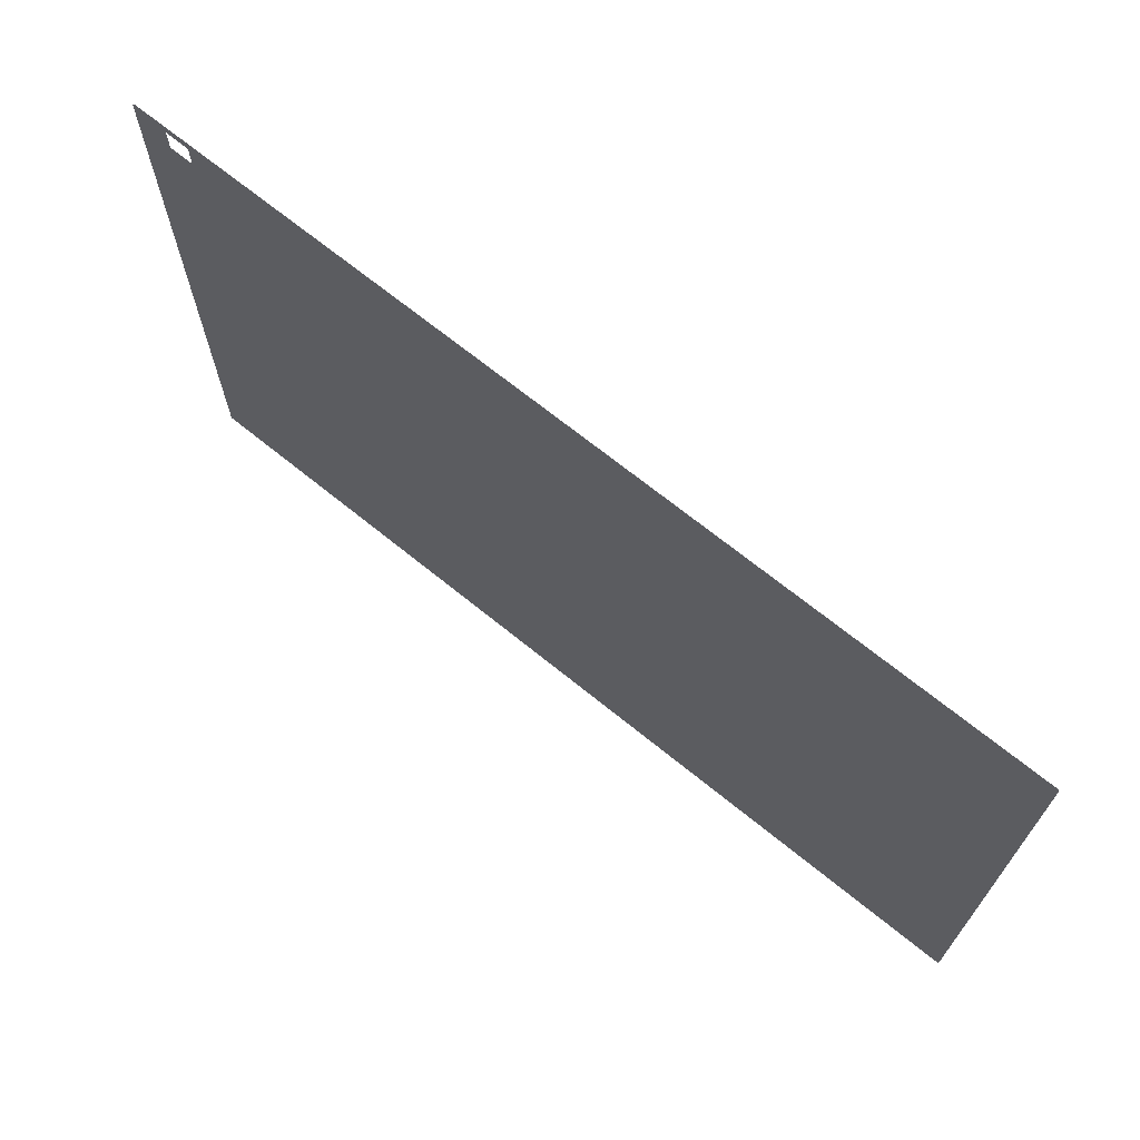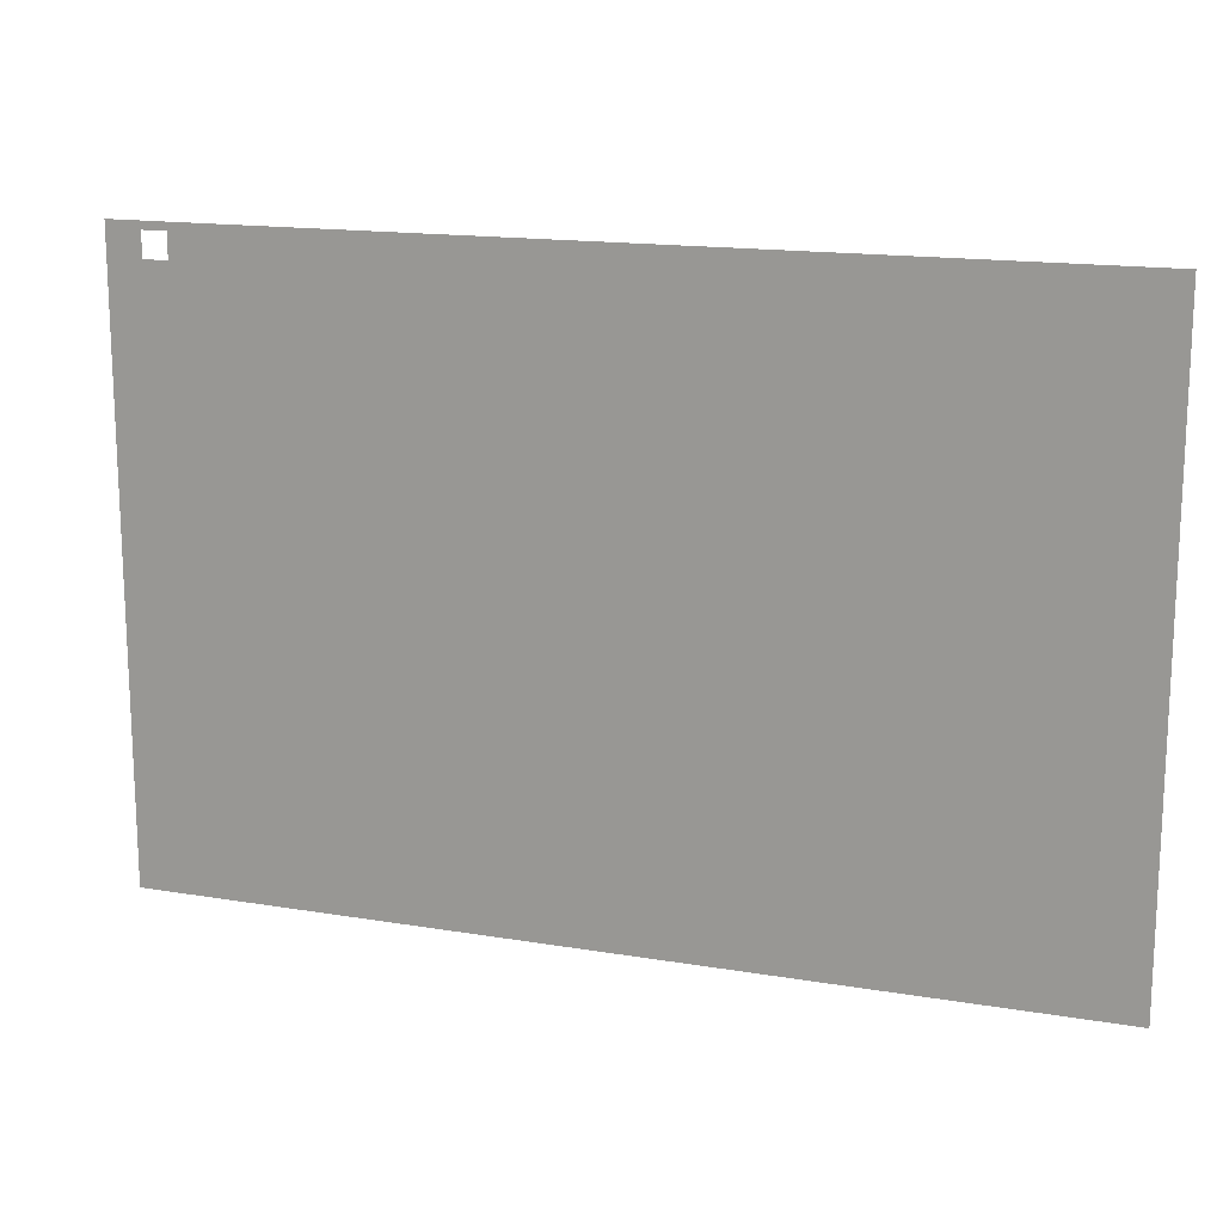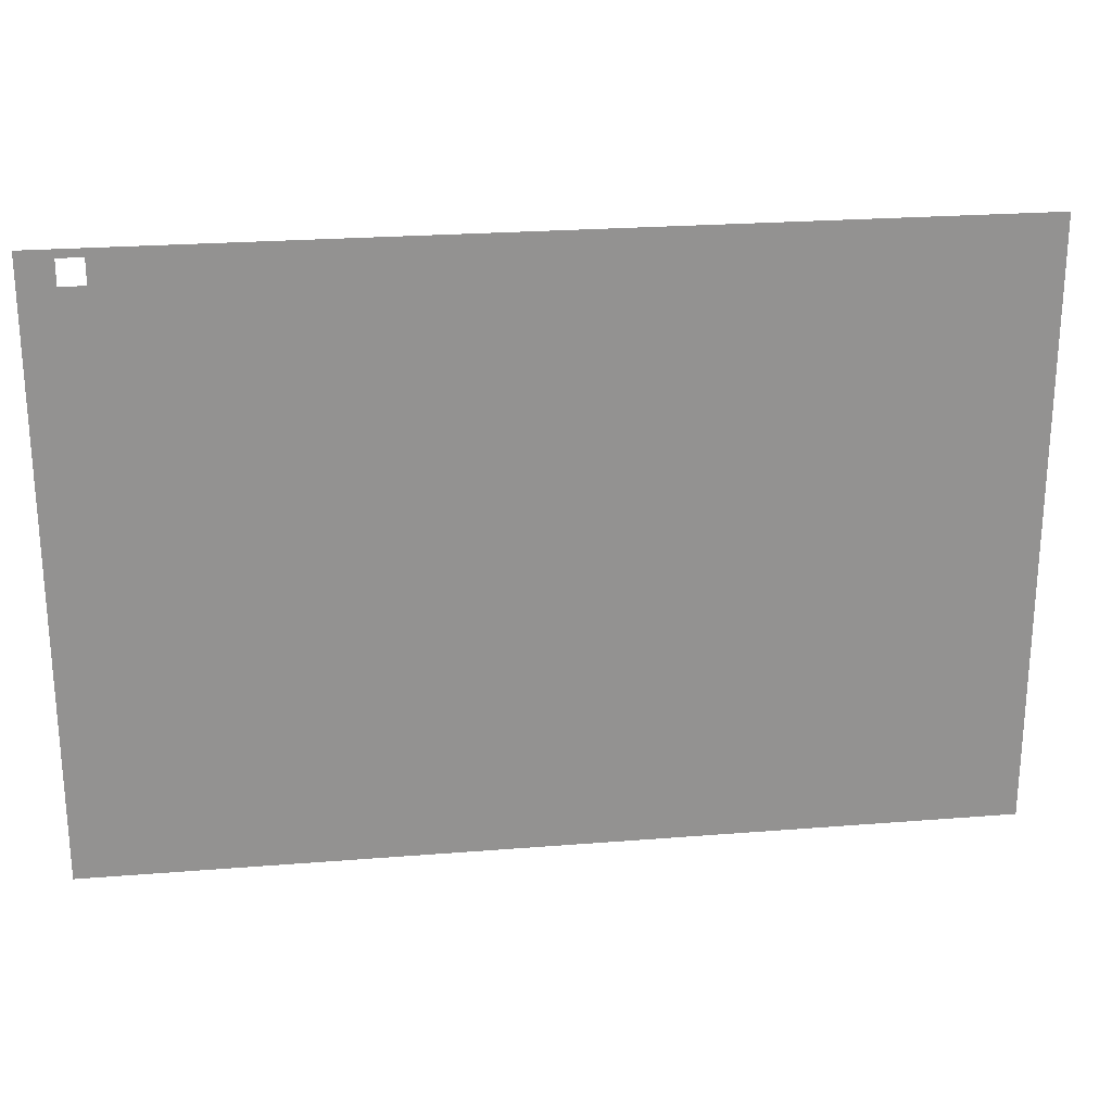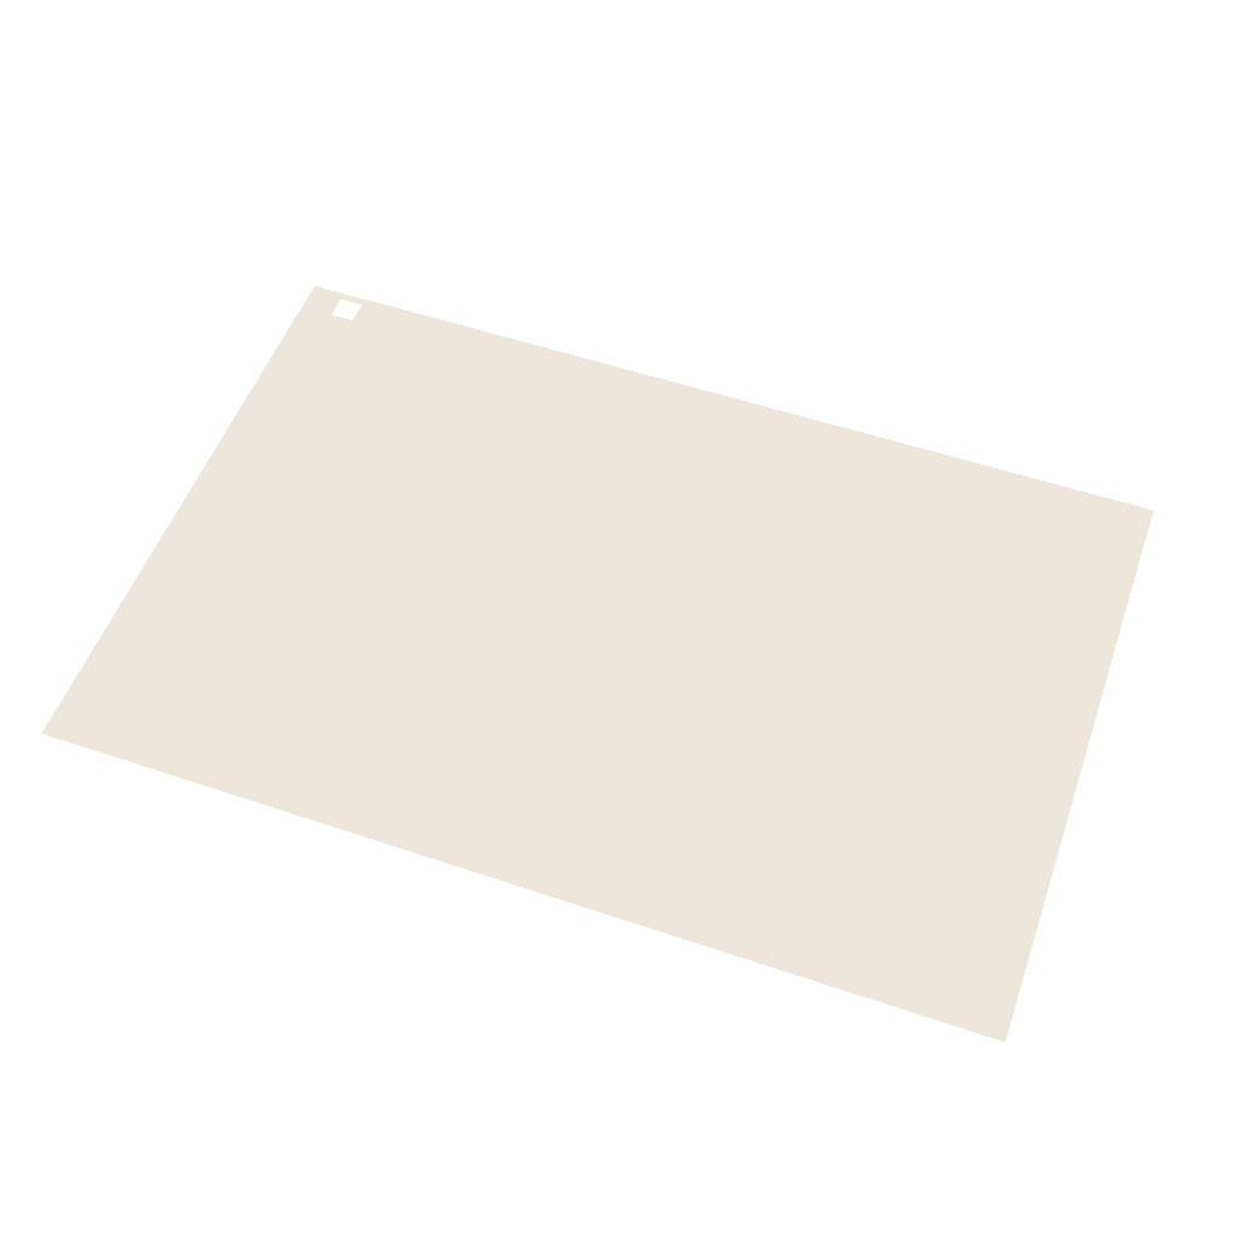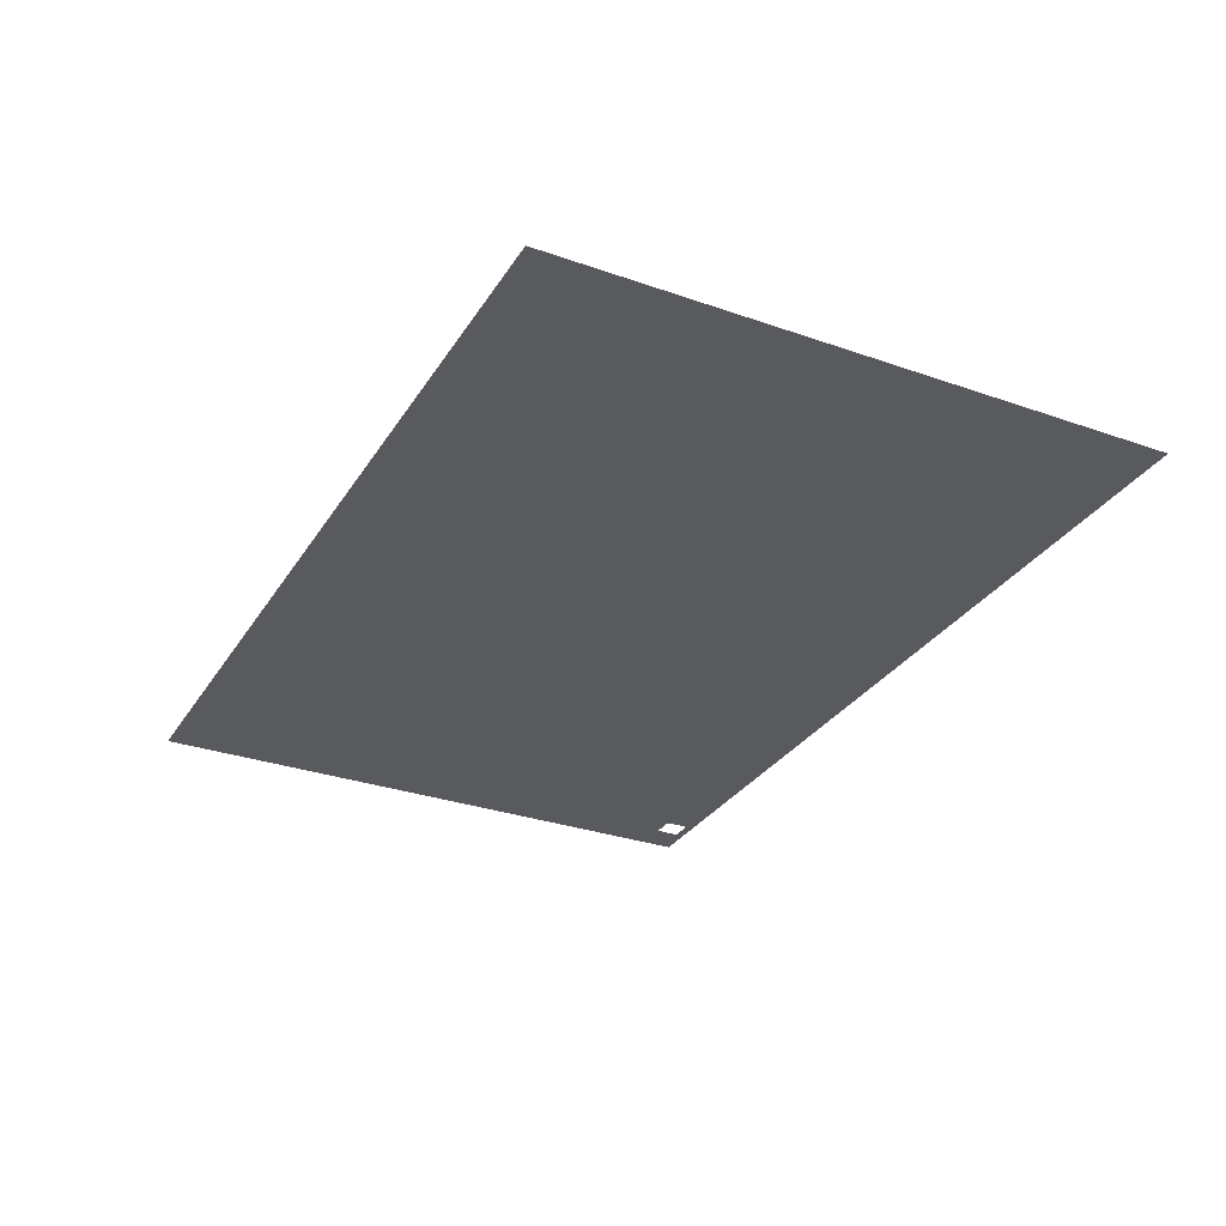
<metadata>
{"format":"obj","ext":"obj","renderer":"f3d","projection":"perspective","resolution":1024,"background":"white","views":[{"elev":69.0,"azim":39.1,"up":"+Y"},{"elev":15.7,"azim":19.3,"up":"+Y"},{"elev":23.9,"azim":-7.6,"up":"+Y"},{"elev":54.1,"azim":19.8,"up":"+Z"},{"elev":-30.5,"azim":63.2,"up":"+Z"}]}
</metadata>
<code>
o floor_1
v 0 0 0
v 0 0 -0.1
v 0 -100 0
v 0 -100 -0.1
v 150 -100 0
v 150 -100 -0.1
v 150 0 0
v 150 0 -0.1
v 5.617 -5.383 0
v 5.617 -5.383 -0.1
v 5.617 -1.283 0
v 5.617 -1.283 -0.1
v 9.717 -1.283 0
v 9.717 -1.283 -0.1
v 9.717 -5.383 0
v 9.717 -5.383 -0.1
f 1 3 9
f 10 4 2
f 1 9 11
f 12 10 2
f 1 11 13
f 14 12 2
f 1 13 7
f 8 14 2
f 7 13 15
f 16 14 8
f 7 15 5
f 6 16 8
f 5 15 3
f 4 16 6
f 3 15 9
f 10 16 4

</code>
